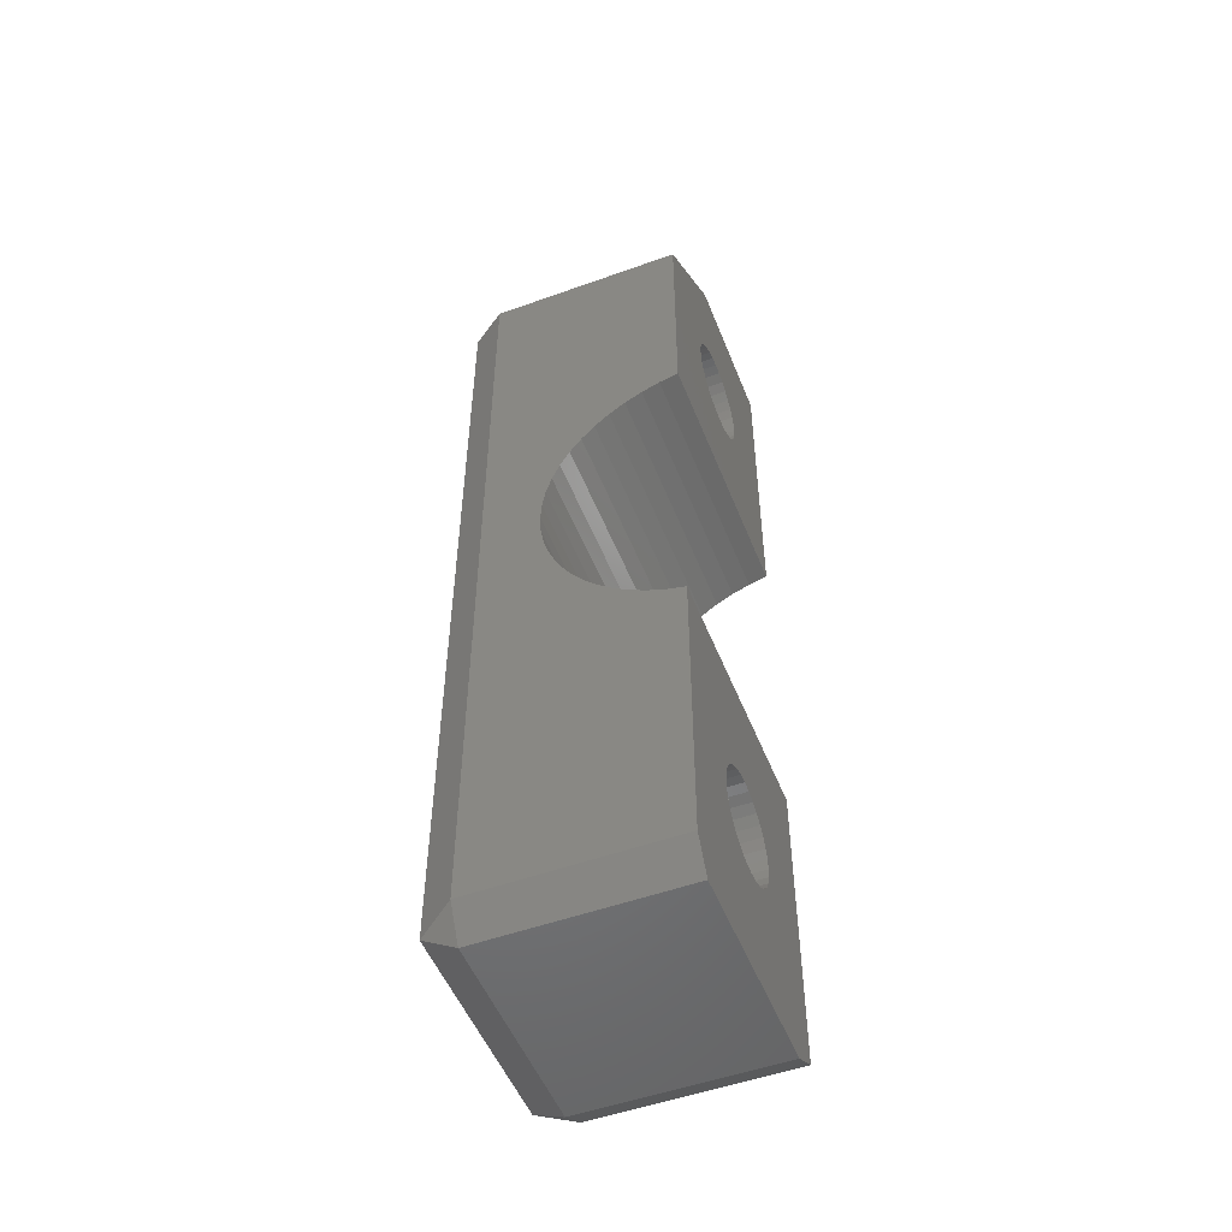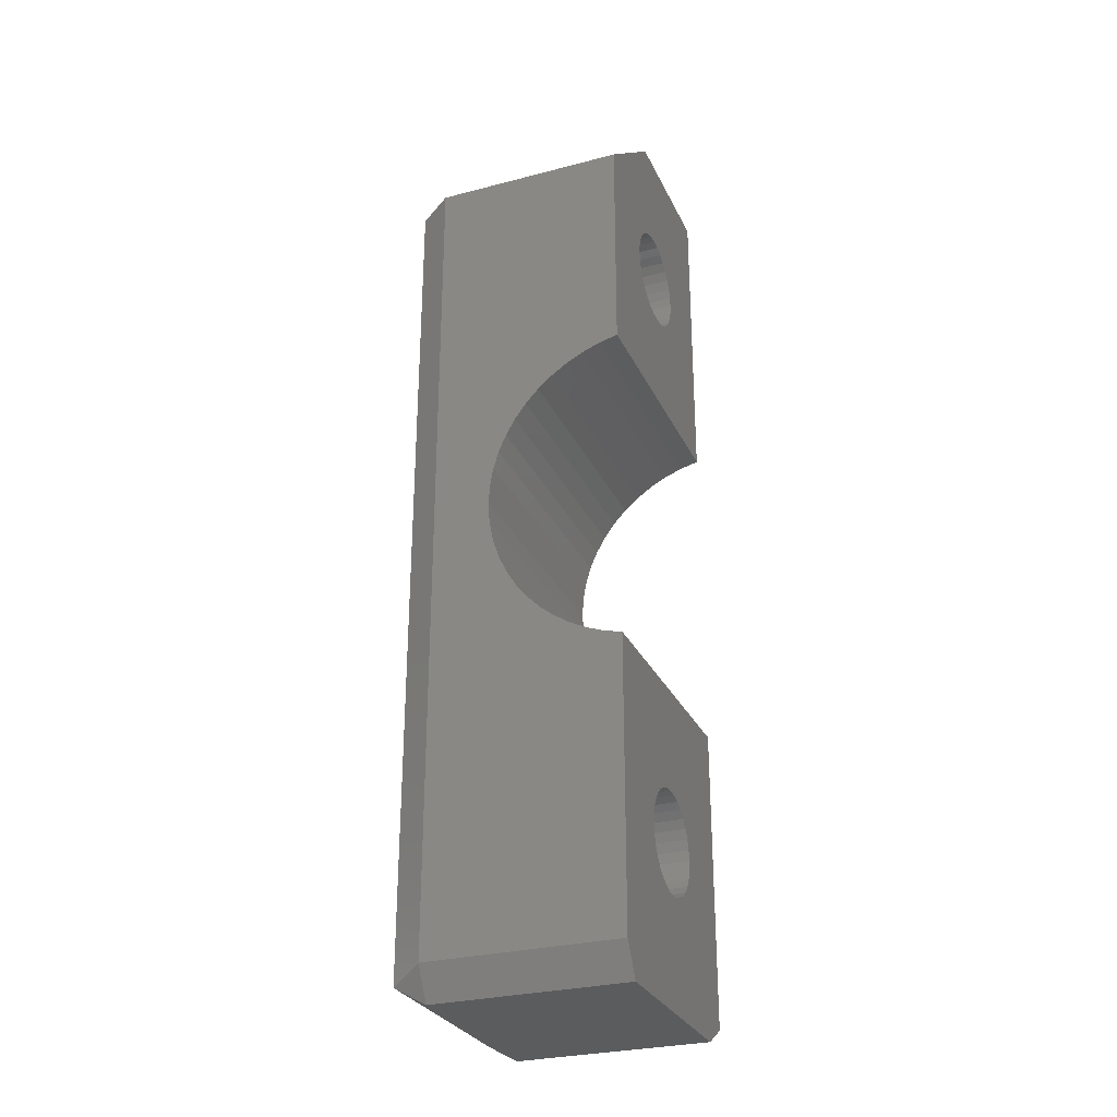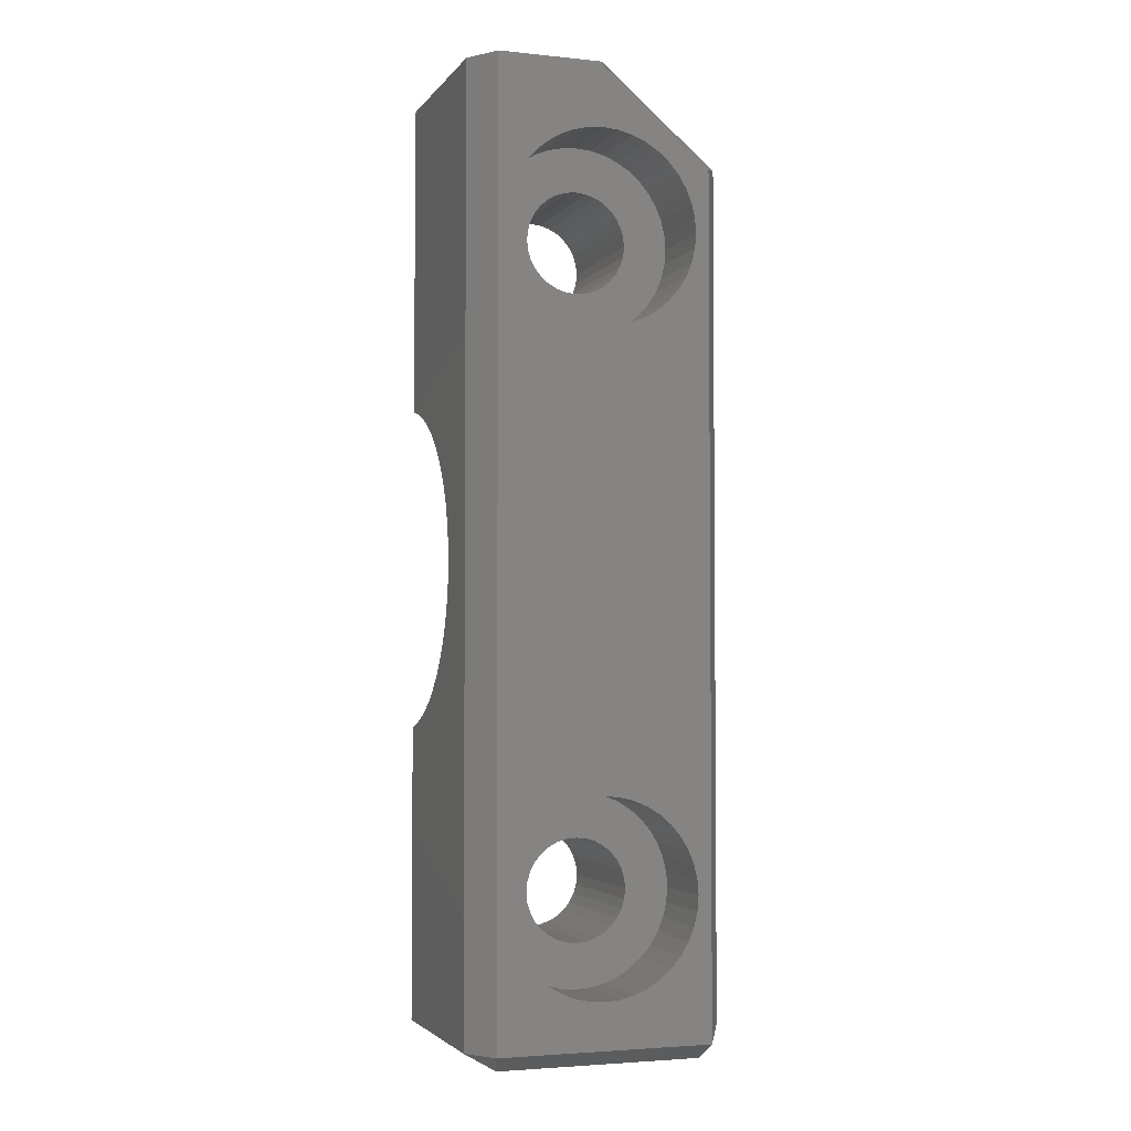
<metadata>
{"format":"stl","ext":"stl","renderer":"f3d","projection":"perspective","resolution":1024,"background":"white","views":[{"elev":-51.7,"azim":-68.7,"up":"+Z"},{"elev":-28.8,"azim":-68.6,"up":"+Z"},{"elev":-3.3,"azim":161.0,"up":"+Z"}]}
</metadata>
<code>
# stl→obj: 359 verts, 724 faces
v -4.719 9 15
v -3.976 16 15
v -4.719 15 15
v 0 15 15
v -0.7002 16 15
v 0 9 15
v 0 15 -14.42
v 0 13.17 0.5955
v 0 13.2 -3.988e-16
v 0 13.16 -0.637
v 0 13.04 -1.264
v 0 12.85 -1.873
v 0 9 -14.42
v 0 9 5.103
v 0 9.578 4.955
v 0 10.13 4.742
v 0 10.66 4.466
v 0 11.16 4.131
v 0 11.61 3.743
v 0 12.01 3.305
v 0 12.37 2.823
v 0 12.66 2.304
v 0 12.89 1.755
v 0 13.06 1.183
v 0 12.59 -2.453
v 0 12.25 -2.996
v 0 11.9 -3.441
v 0 11.5 -3.845
v 0 11.06 -4.203
v 0 10.59 -4.511
v 0 10.08 -4.766
v 0 9.549 -4.964
v 0 9 -5.103
v -8 9 -5.103
v -8 9 -14
v -5.478 9 -9.388
v -5.33 9 -9.111
v -5.131 9 -8.869
v -4.889 9 -8.67
v -4.612 9 -8.522
v -4.312 9 -8.431
v -4 9 -8.4
v -3.688 9 -8.431
v -3.388 9 -8.522
v -3.111 9 -8.67
v -2.869 9 -8.869
v -2.67 9 -9.111
v -2.522 9 -9.388
v -7.42 9 -15
v -4 9 -11.6
v -4.312 9 -11.57
v -4.612 9 -11.48
v -4.889 9 -11.33
v -5.131 9 -11.13
v -5.33 9 -10.89
v -5.478 9 -10.61
v -5.569 9 -10.31
v -5.6 9 -10
v -5.569 9 -9.688
v -2.431 9 -9.688
v -2.4 9 -10
v -2.431 9 -10.31
v -2.522 9 -10.61
v -2.67 9 -10.89
v -2.869 9 -11.13
v -3.111 9 -11.33
v -3.388 9 -11.48
v -3.688 9 -11.57
v -1.005 9 -15
v -8 10.08 -4.766
v -8 9.549 -4.964
v -8 10.59 -4.511
v -8 11.06 -4.203
v -8 11.5 -3.845
v -8 11.9 -3.441
v -8 12.25 -2.996
v -4 13.5 -7
v -3.531 16 -7.037
v -3.531 13.5 -7.037
v -3.073 16 -7.147
v -3.073 13.5 -7.147
v -2.638 16 -7.327
v -2.638 13.5 -7.327
v -2.237 16 -7.573
v -2.237 13.5 -7.573
v -1.879 16 -7.879
v -1.879 13.5 -7.879
v -1.573 16 -8.237
v -1.573 13.5 -8.237
v -1.327 16 -8.638
v -1.327 13.5 -8.638
v -1.147 16 -9.073
v -1.147 13.5 -9.073
v -1.037 16 -9.531
v -1.037 13.5 -9.531
v -1 16 -10
v -1 13.5 -10
v -4 16 -7
v -4.469 13.5 -7.037
v -4.469 16 -7.037
v -4.927 13.5 -7.147
v -4.927 16 -7.147
v -5.362 13.5 -7.327
v -5.362 16 -7.327
v -5.763 13.5 -7.573
v -5.763 16 -7.573
v -6.121 13.5 -7.879
v -6.121 16 -7.879
v -6.427 13.5 -8.237
v -6.427 16 -8.237
v -6.673 13.5 -8.638
v -6.673 16 -8.638
v -6.853 13.5 -9.073
v -6.853 16 -9.073
v -6.963 13.5 -9.531
v -6.963 16 -9.531
v -7 13.5 -10
v -7 16 -10
v -4 13.5 -13
v -4.469 16 -12.96
v -4.469 13.5 -12.96
v -4.927 16 -12.85
v -4.927 13.5 -12.85
v -5.362 16 -12.67
v -5.362 13.5 -12.67
v -5.763 16 -12.43
v -5.763 13.5 -12.43
v -6.121 16 -12.12
v -6.121 13.5 -12.12
v -6.427 16 -11.76
v -6.427 13.5 -11.76
v -6.673 16 -11.36
v -6.673 13.5 -11.36
v -6.853 16 -10.93
v -6.853 13.5 -10.93
v -6.963 16 -10.47
v -6.963 13.5 -10.47
v -4 16 -13
v -3.531 13.5 -12.96
v -3.531 16 -12.96
v -3.073 13.5 -12.85
v -3.073 16 -12.85
v -2.638 13.5 -12.67
v -2.638 16 -12.67
v -2.237 13.5 -12.43
v -2.237 16 -12.43
v -1.879 13.5 -12.12
v -1.879 16 -12.12
v -1.573 13.5 -11.76
v -1.573 16 -11.76
v -1.327 13.5 -11.36
v -1.327 16 -11.36
v -1.147 13.5 -10.93
v -1.147 16 -10.93
v -1.037 13.5 -10.47
v -1.037 16 -10.47
v -1.005 15 -15
v -0.7 16 -14.42
v -4 13.5 -11.6
v -3.688 13.5 -11.57
v -4.312 13.5 -11.57
v -4 13.5 -8.4
v -4.312 13.5 -8.431
v -3.688 13.5 -8.431
v -3.388 13.5 -8.522
v -3.111 13.5 -8.67
v -2.869 13.5 -8.869
v -2.67 13.5 -9.111
v -2.522 13.5 -9.388
v -2.431 13.5 -9.688
v -2.4 13.5 -10
v -2.431 13.5 -10.31
v -2.522 13.5 -10.61
v -2.67 13.5 -10.89
v -2.869 13.5 -11.13
v -3.111 13.5 -11.33
v -3.388 13.5 -11.48
v -4.612 13.5 -8.522
v -4.889 13.5 -8.67
v -5.131 13.5 -8.869
v -5.33 13.5 -9.111
v -5.478 13.5 -9.388
v -5.569 13.5 -9.688
v -5.6 13.5 -10
v -5.569 13.5 -10.31
v -5.478 13.5 -10.61
v -5.33 13.5 -10.89
v -5.131 13.5 -11.13
v -4.889 13.5 -11.33
v -4.612 13.5 -11.48
v -7.42 15 -15
v -7.42 16 -14.42
v -4 13.5 7
v -4.469 16 7.037
v -4.469 13.5 7.037
v -4.927 16 7.147
v -4.927 13.5 7.147
v -5.362 16 7.327
v -5.362 13.5 7.327
v -5.763 16 7.573
v -5.763 13.5 7.573
v -6.121 16 7.879
v -6.121 13.5 7.879
v -6.427 16 8.237
v -6.427 13.5 8.237
v -6.673 16 8.638
v -6.673 13.5 8.638
v -6.853 16 9.073
v -6.853 13.5 9.073
v -6.963 16 9.531
v -6.963 13.5 9.531
v -7 16 10
v -7 13.5 10
v -4 16 7
v -3.531 13.5 7.037
v -3.531 16 7.037
v -3.073 13.5 7.147
v -3.073 16 7.147
v -2.638 13.5 7.327
v -2.638 16 7.327
v -2.237 13.5 7.573
v -2.237 16 7.573
v -1.879 13.5 7.879
v -1.879 16 7.879
v -1.573 13.5 8.237
v -1.573 16 8.237
v -1.327 13.5 8.638
v -1.327 16 8.638
v -1.147 13.5 9.073
v -1.147 16 9.073
v -1.037 13.5 9.531
v -1.037 16 9.531
v -1 13.5 10
v -1 16 10
v -4 13.5 13
v -3.531 16 12.96
v -3.531 13.5 12.96
v -3.073 16 12.85
v -3.073 13.5 12.85
v -2.638 16 12.67
v -2.638 13.5 12.67
v -2.237 16 12.43
v -2.237 13.5 12.43
v -1.879 16 12.12
v -1.879 13.5 12.12
v -1.573 16 11.76
v -1.573 13.5 11.76
v -1.327 16 11.36
v -1.327 13.5 11.36
v -1.147 16 10.93
v -1.147 13.5 10.93
v -1.037 16 10.47
v -1.037 13.5 10.47
v -4 16 13
v -4.469 13.5 12.96
v -4.469 16 12.96
v -4.927 13.5 12.85
v -4.927 16 12.85
v -5.362 13.5 12.67
v -5.362 16 12.67
v -5.763 13.5 12.43
v -5.763 16 12.43
v -6.121 13.5 12.12
v -6.121 16 12.12
v -6.427 13.5 11.76
v -6.427 16 11.76
v -6.673 13.5 11.36
v -6.673 16 11.36
v -6.853 13.5 10.93
v -6.853 16 10.93
v -6.963 13.5 10.47
v -6.963 16 10.47
v -4.72 15 15
v -4.043 16 14.81
v -8 15 -14
v -7.42 16 11.98
v -4 13.5 8.4
v -3.688 13.5 8.431
v -4.312 13.5 8.431
v -4 13.5 11.6
v -4.312 13.5 11.57
v -3.688 13.5 11.57
v -3.388 13.5 11.48
v -3.111 13.5 11.33
v -2.869 13.5 11.13
v -2.67 13.5 10.89
v -2.522 13.5 10.61
v -2.431 13.5 10.31
v -2.4 13.5 10
v -2.431 13.5 9.688
v -2.522 13.5 9.388
v -2.67 13.5 9.111
v -2.869 13.5 8.869
v -3.111 13.5 8.67
v -3.388 13.5 8.522
v -4.612 13.5 11.48
v -4.889 13.5 11.33
v -5.131 13.5 11.13
v -5.33 13.5 10.89
v -5.478 13.5 10.61
v -5.569 13.5 10.31
v -5.6 13.5 10
v -5.569 13.5 9.688
v -5.478 13.5 9.388
v -5.33 13.5 9.111
v -5.131 13.5 8.869
v -4.889 13.5 8.67
v -4.612 13.5 8.522
v -8 15 12.25
v -8 12.59 -2.453
v -8 12.85 -1.873
v -8 13.04 -1.264
v -8 13.16 -0.637
v -8 13.2 -3.988e-16
v -4 9 11.6
v -3.688 9 11.57
v -3.388 9 11.48
v -3.111 9 11.33
v -2.869 9 11.13
v -2.67 9 10.89
v -2.522 9 10.61
v -2.431 9 10.31
v -2.4 9 10
v -4.312 9 11.57
v -4.612 9 11.48
v -4.889 9 11.33
v -5.131 9 11.13
v -5.33 9 10.89
v -5.478 9 10.61
v -5.569 9 10.31
v -5.6 9 10
v -4 9 8.4
v -4.312 9 8.431
v -4.612 9 8.522
v -4.889 9 8.67
v -5.131 9 8.869
v -5.33 9 9.111
v -5.478 9 9.388
v -5.569 9 9.688
v -3.688 9 8.431
v -3.388 9 8.522
v -3.111 9 8.67
v -2.869 9 8.869
v -2.67 9 9.111
v -2.522 9 9.388
v -2.431 9 9.688
v -8 9 12.25
v -8 13.17 0.5955
v -8 13.06 1.183
v -8 12.89 1.755
v -8 12.66 2.304
v -8 12.37 2.823
v -8 12.01 3.305
v -8 11.61 3.743
v -8 11.16 4.131
v -8 10.66 4.466
v -8 10.13 4.742
v -8 9.578 4.955
v -8 9 5.103
f 1 2 3
f 2 3 3
f 4 5 6
f 6 5 2
f 6 2 1
f 7 8 9
f 7 9 10
f 7 10 11
f 7 11 12
f 7 12 13
f 6 14 15
f 6 15 16
f 6 16 17
f 6 17 18
f 6 18 19
f 6 19 20
f 6 20 21
f 6 21 22
f 6 22 23
f 4 6 23
f 4 23 24
f 4 24 8
f 4 8 7
f 13 12 25
f 13 25 26
f 13 26 27
f 13 27 28
f 13 28 29
f 13 29 30
f 13 30 31
f 13 31 32
f 13 32 33
f 34 35 36
f 34 36 37
f 34 37 38
f 34 38 39
f 34 39 40
f 34 40 41
f 34 41 42
f 34 42 43
f 34 43 44
f 34 44 45
f 33 34 45
f 33 45 46
f 33 46 47
f 33 47 48
f 33 48 13
f 35 49 50
f 35 50 51
f 35 51 52
f 35 52 53
f 35 53 54
f 35 54 55
f 35 55 56
f 35 56 57
f 35 57 58
f 35 58 59
f 35 59 36
f 13 48 60
f 13 60 61
f 13 61 62
f 13 62 63
f 13 63 64
f 13 64 65
f 13 65 66
f 13 66 67
f 13 67 68
f 13 68 50
f 13 50 49
f 13 49 69
f 30 70 31
f 31 70 71
f 31 71 32
f 32 71 34
f 32 34 33
f 70 30 72
f 72 30 29
f 72 29 73
f 73 29 28
f 73 28 74
f 74 28 27
f 74 27 75
f 75 27 26
f 75 26 76
f 77 78 79
f 79 78 80
f 79 80 81
f 81 80 82
f 81 82 83
f 83 82 84
f 83 84 85
f 85 84 86
f 85 86 87
f 87 86 88
f 87 88 89
f 89 88 90
f 89 90 91
f 91 90 92
f 91 92 93
f 93 92 94
f 93 94 95
f 95 94 96
f 95 96 97
f 78 77 98
f 98 77 99
f 98 99 100
f 100 99 101
f 100 101 102
f 102 101 103
f 102 103 104
f 104 103 105
f 104 105 106
f 106 105 107
f 106 107 108
f 108 107 109
f 108 109 110
f 110 109 111
f 110 111 112
f 112 111 113
f 112 113 114
f 114 113 115
f 114 115 116
f 116 115 117
f 116 117 118
f 119 120 121
f 121 120 122
f 121 122 123
f 123 122 124
f 123 124 125
f 125 124 126
f 125 126 127
f 127 126 128
f 127 128 129
f 129 128 130
f 129 130 131
f 131 130 132
f 131 132 133
f 133 132 134
f 133 134 135
f 135 134 136
f 135 136 137
f 137 136 118
f 137 118 117
f 120 119 138
f 138 119 139
f 138 139 140
f 140 139 141
f 140 141 142
f 142 141 143
f 142 143 144
f 144 143 145
f 144 145 146
f 146 145 147
f 146 147 148
f 148 147 149
f 148 149 150
f 150 149 151
f 150 151 152
f 152 151 153
f 152 153 154
f 154 153 155
f 154 155 156
f 156 155 97
f 156 97 96
f 69 157 13
f 13 157 7
f 158 7 157
f 149 159 160
f 131 161 159
f 162 163 109
f 162 109 107
f 162 107 105
f 162 105 103
f 162 103 101
f 162 101 99
f 162 99 77
f 162 77 79
f 162 79 81
f 162 81 83
f 162 83 85
f 162 85 87
f 162 87 89
f 162 89 164
f 119 121 123
f 119 123 125
f 119 125 127
f 119 127 129
f 119 129 131
f 119 131 159
f 119 159 149
f 119 149 147
f 119 147 145
f 119 145 143
f 119 143 141
f 119 141 139
f 164 89 165
f 165 89 91
f 165 91 166
f 166 91 167
f 167 91 93
f 167 93 168
f 168 93 169
f 169 93 95
f 169 95 170
f 170 95 97
f 170 97 171
f 171 97 172
f 172 97 155
f 172 155 173
f 173 155 174
f 174 155 153
f 174 153 175
f 175 153 151
f 175 151 176
f 176 151 177
f 177 151 149
f 177 149 160
f 109 163 111
f 111 163 178
f 111 178 179
f 111 179 113
f 113 179 180
f 113 180 181
f 113 181 115
f 115 181 182
f 115 182 117
f 117 182 183
f 117 183 184
f 117 184 137
f 137 184 185
f 137 185 186
f 137 186 135
f 135 186 187
f 135 187 133
f 133 187 188
f 133 188 189
f 133 189 131
f 131 189 190
f 131 190 161
f 42 164 43
f 43 164 165
f 43 165 44
f 44 165 166
f 44 166 45
f 45 166 167
f 45 167 46
f 46 167 168
f 46 168 47
f 47 168 169
f 47 169 48
f 48 169 170
f 48 170 60
f 60 170 171
f 60 171 61
f 164 42 162
f 162 42 41
f 162 41 163
f 163 41 40
f 163 40 178
f 178 40 39
f 178 39 179
f 179 39 38
f 179 38 180
f 180 38 37
f 180 37 181
f 181 37 36
f 181 36 182
f 182 36 59
f 182 59 183
f 183 59 58
f 183 58 184
f 50 161 51
f 51 161 190
f 51 190 52
f 52 190 189
f 52 189 53
f 53 189 188
f 53 188 54
f 54 188 187
f 54 187 55
f 55 187 186
f 55 186 56
f 56 186 185
f 56 185 57
f 57 185 184
f 57 184 58
f 161 50 159
f 159 50 68
f 159 68 160
f 160 68 67
f 160 67 177
f 177 67 66
f 177 66 176
f 176 66 65
f 176 65 175
f 175 65 64
f 175 64 174
f 174 64 63
f 174 63 173
f 173 63 62
f 173 62 172
f 172 62 61
f 172 61 171
f 157 191 158
f 158 191 192
f 4 7 5
f 5 7 158
f 193 194 195
f 195 194 196
f 195 196 197
f 197 196 198
f 197 198 199
f 199 198 200
f 199 200 201
f 201 200 202
f 201 202 203
f 203 202 204
f 203 204 205
f 205 204 206
f 205 206 207
f 207 206 208
f 207 208 209
f 209 208 210
f 209 210 211
f 211 210 212
f 211 212 213
f 194 193 214
f 214 193 215
f 214 215 216
f 216 215 217
f 216 217 218
f 218 217 219
f 218 219 220
f 220 219 221
f 220 221 222
f 222 221 223
f 222 223 224
f 224 223 225
f 224 225 226
f 226 225 227
f 226 227 228
f 228 227 229
f 228 229 230
f 230 229 231
f 230 231 232
f 232 231 233
f 232 233 234
f 235 236 237
f 237 236 238
f 237 238 239
f 239 238 240
f 239 240 241
f 241 240 242
f 241 242 243
f 243 242 244
f 243 244 245
f 245 244 246
f 245 246 247
f 247 246 248
f 247 248 249
f 249 248 250
f 249 250 251
f 251 250 252
f 251 252 253
f 253 252 234
f 253 234 233
f 236 235 254
f 254 235 255
f 254 255 256
f 256 255 257
f 256 257 258
f 258 257 259
f 258 259 260
f 260 259 261
f 260 261 262
f 262 261 263
f 262 263 264
f 264 263 265
f 264 265 266
f 266 265 267
f 266 267 268
f 268 267 269
f 268 269 270
f 270 269 271
f 270 271 272
f 272 271 213
f 272 213 212
f 3 273 3
f 273 3 274
f 3 2 274
f 49 191 69
f 69 191 157
f 192 191 275
f 92 90 214
f 90 88 214
f 88 86 214
f 86 84 214
f 84 82 214
f 82 80 214
f 80 78 214
f 78 98 214
f 114 214 112
f 112 214 110
f 110 214 108
f 108 214 106
f 106 214 104
f 104 214 102
f 102 214 100
f 100 214 98
f 2 246 244
f 2 244 242
f 2 242 240
f 2 240 238
f 2 238 236
f 2 236 254
f 2 254 274
f 158 192 138
f 158 138 140
f 158 140 142
f 158 142 144
f 158 144 146
f 158 146 148
f 158 148 150
f 158 150 152
f 158 152 154
f 158 154 156
f 158 156 96
f 158 96 224
f 158 224 226
f 158 226 228
f 158 228 230
f 158 230 232
f 158 232 234
f 94 92 214
f 94 214 216
f 94 216 218
f 94 218 220
f 94 220 222
f 94 222 224
f 94 224 96
f 5 158 234
f 5 234 252
f 5 252 250
f 5 250 248
f 5 248 246
f 5 246 2
f 276 258 260
f 276 260 262
f 276 262 264
f 276 264 266
f 276 266 268
f 276 268 270
f 276 270 272
f 276 272 212
f 276 212 192
f 274 254 256
f 274 256 258
f 274 258 276
f 192 212 210
f 192 210 208
f 192 208 206
f 192 206 204
f 192 204 202
f 192 202 118
f 192 118 136
f 192 136 134
f 192 134 132
f 192 132 130
f 192 130 128
f 192 128 126
f 192 126 124
f 192 124 122
f 192 122 120
f 192 120 138
f 116 118 202
f 116 202 200
f 116 200 198
f 116 198 196
f 116 196 194
f 116 194 214
f 116 214 114
f 225 277 278
f 205 279 277
f 280 281 265
f 280 265 263
f 280 263 261
f 280 261 259
f 280 259 257
f 280 257 255
f 280 255 235
f 280 235 237
f 280 237 239
f 280 239 241
f 280 241 243
f 280 243 245
f 280 245 247
f 280 247 282
f 193 195 197
f 193 197 199
f 193 199 201
f 193 201 203
f 193 203 205
f 193 205 277
f 193 277 225
f 193 225 223
f 193 223 221
f 193 221 219
f 193 219 217
f 193 217 215
f 282 247 283
f 283 247 249
f 283 249 284
f 284 249 285
f 285 249 251
f 285 251 286
f 286 251 287
f 287 251 253
f 287 253 288
f 288 253 233
f 288 233 289
f 289 233 290
f 290 233 231
f 290 231 291
f 291 231 292
f 292 231 229
f 292 229 293
f 293 229 227
f 293 227 294
f 294 227 295
f 295 227 225
f 295 225 278
f 265 281 267
f 267 281 296
f 267 296 297
f 267 297 269
f 269 297 298
f 269 298 299
f 269 299 271
f 271 299 300
f 271 300 213
f 213 300 301
f 213 301 302
f 213 302 211
f 211 302 303
f 211 303 304
f 211 304 209
f 209 304 305
f 209 305 207
f 207 305 306
f 207 306 307
f 207 307 205
f 205 307 308
f 205 308 279
f 3 273 309
f 309 273 274
f 309 274 276
f 35 275 49
f 49 275 191
f 275 309 192
f 192 309 276
f 12 310 25
f 25 310 76
f 25 76 26
f 310 12 311
f 311 12 11
f 311 11 312
f 312 11 10
f 312 10 313
f 313 10 9
f 313 9 314
f 315 282 316
f 316 282 283
f 316 283 317
f 317 283 284
f 317 284 318
f 318 284 285
f 318 285 319
f 319 285 286
f 319 286 320
f 320 286 287
f 320 287 321
f 321 287 288
f 321 288 322
f 322 288 289
f 322 289 323
f 282 315 280
f 280 315 324
f 280 324 281
f 281 324 325
f 281 325 296
f 296 325 326
f 296 326 297
f 297 326 327
f 297 327 298
f 298 327 328
f 298 328 299
f 299 328 329
f 299 329 300
f 300 329 330
f 300 330 301
f 301 330 331
f 301 331 302
f 332 279 333
f 333 279 308
f 333 308 334
f 334 308 307
f 334 307 335
f 335 307 306
f 335 306 336
f 336 306 305
f 336 305 337
f 337 305 304
f 337 304 338
f 338 304 303
f 338 303 339
f 339 303 302
f 339 302 331
f 279 332 277
f 277 332 340
f 277 340 278
f 278 340 341
f 278 341 295
f 295 341 342
f 295 342 294
f 294 342 343
f 294 343 293
f 293 343 344
f 293 344 292
f 292 344 345
f 292 345 291
f 291 345 346
f 291 346 290
f 290 346 323
f 290 323 289
f 3 309 1
f 1 309 347
f 309 313 314
f 309 314 348
f 309 348 349
f 309 349 350
f 309 350 347
f 35 34 71
f 35 71 70
f 35 70 72
f 35 72 73
f 35 73 74
f 35 74 75
f 35 75 76
f 35 76 310
f 35 310 311
f 275 35 311
f 275 311 312
f 275 312 313
f 275 313 309
f 347 350 351
f 347 351 352
f 347 352 353
f 347 353 354
f 347 354 355
f 347 355 356
f 347 356 357
f 347 357 358
f 347 358 359
f 20 352 21
f 21 352 351
f 21 351 22
f 22 351 350
f 22 350 23
f 23 350 349
f 23 349 24
f 24 349 348
f 24 348 8
f 8 348 314
f 8 314 9
f 352 20 353
f 353 20 19
f 353 19 354
f 354 19 18
f 354 18 355
f 355 18 17
f 355 17 356
f 356 17 16
f 356 16 357
f 357 16 15
f 357 15 358
f 358 15 14
f 358 14 359
f 347 359 329
f 347 329 328
f 347 328 327
f 347 327 326
f 347 326 325
f 347 325 324
f 347 324 315
f 347 315 1
f 6 1 320
f 6 320 321
f 6 321 14
f 1 315 316
f 1 316 317
f 1 317 318
f 1 318 319
f 1 319 320
f 359 14 332
f 359 332 333
f 359 333 334
f 359 334 335
f 359 335 336
f 359 336 337
f 359 337 338
f 359 338 339
f 359 339 331
f 359 331 330
f 359 330 329
f 14 321 322
f 14 322 323
f 14 323 346
f 14 346 345
f 14 345 344
f 14 344 343
f 14 343 342
f 14 342 341
f 14 341 340
f 14 340 332

</code>
